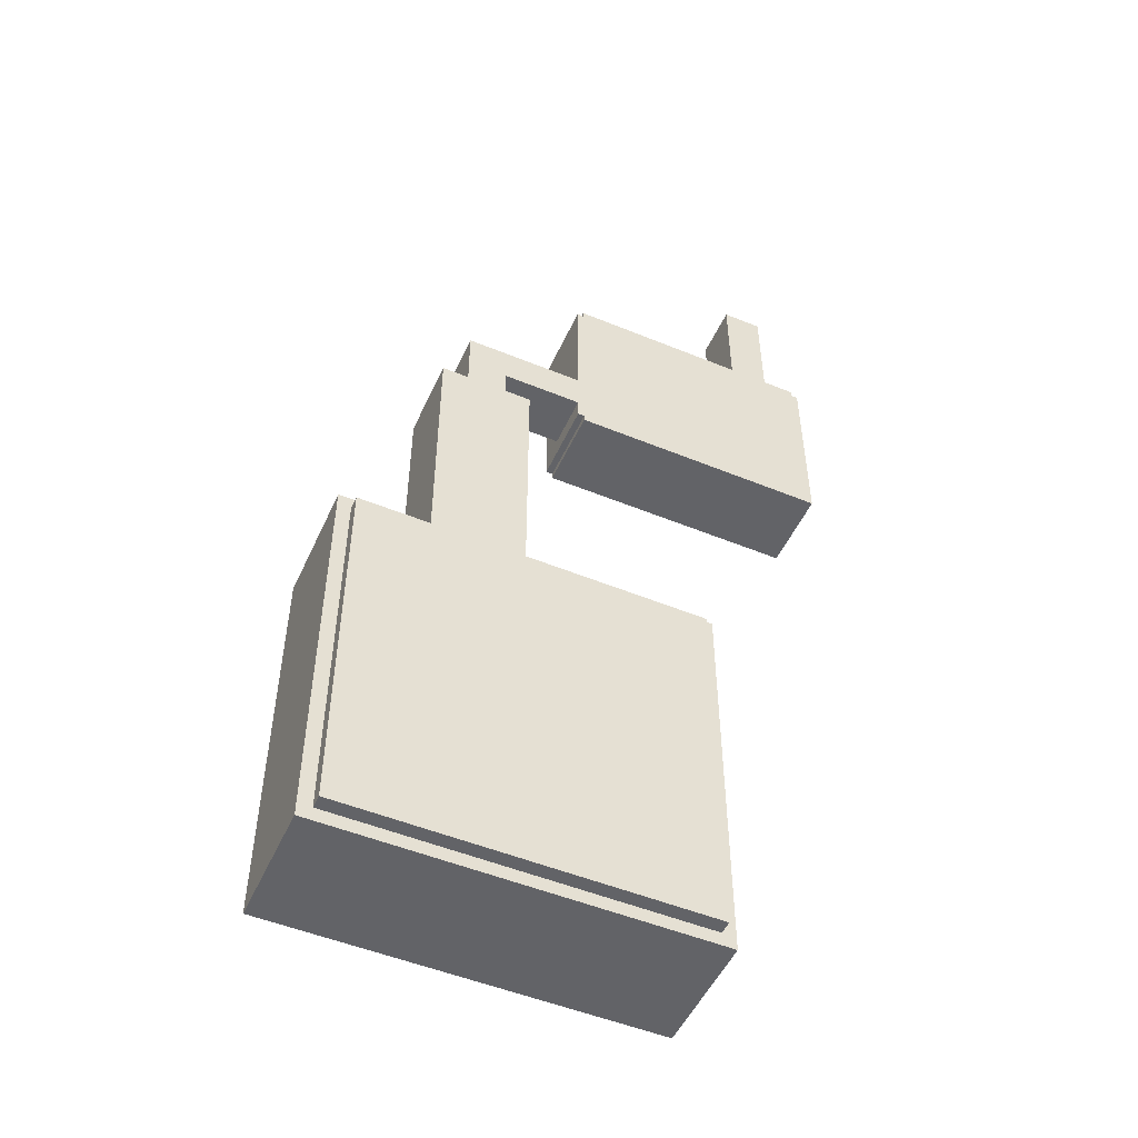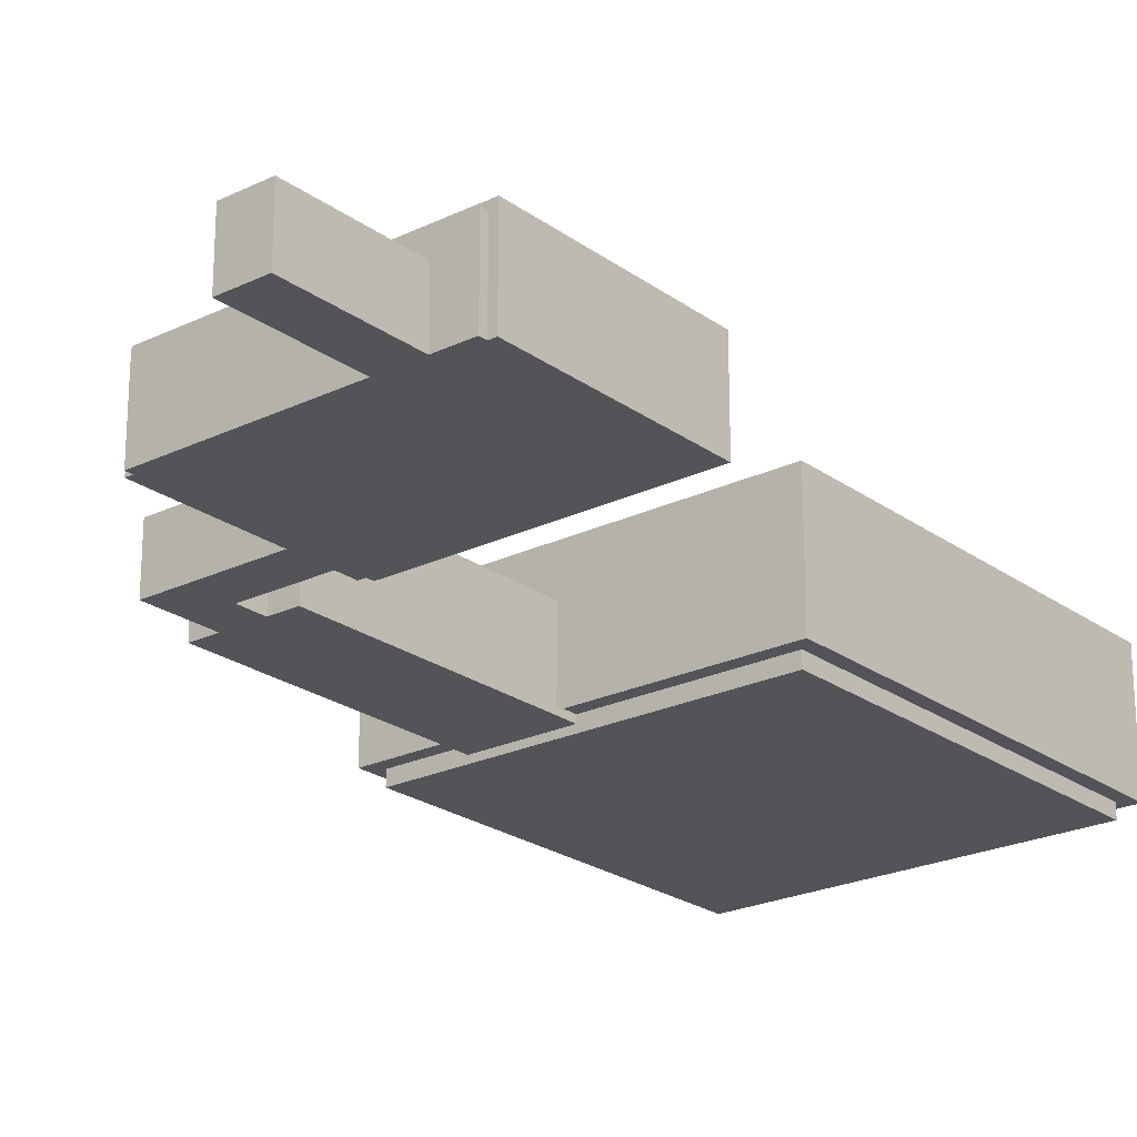
<metadata>
{"format":"obj","ext":"obj","renderer":"f3d","projection":"perspective","resolution":1024,"background":"white","views":[{"elev":-51.0,"azim":-24.1,"up":"+Z"},{"elev":-23.0,"azim":39.4,"up":"+Y"}]}
</metadata>
<code>
v 128 -16 -672
v 128 -16 -224
v 128 160 -224
v 128 160 -672
v 144 160 -224
v 144 -16 -224
v 144 -16 -672
v 144 160 -672
v -480 -16 -224
v -480 -16 -208
v -480 112 -208
v -480 112 -224
v -48 112 -208
v -48 -16 -208
v -48 -16 -224
v -48 112 -224
v -480 -16 -672
v -480 -16 -224
v -480 0 -224
v -480 0 -672
v 128 0 -224
v 128 -16 -224
v 128 -16 -672
v 128 0 -672
v 32 -16 -224
v 32 -16 48
v 32 112 48
v 32 112 -224
v 48 112 48
v 48 -16 48
v 48 -16 -224
v 48 112 -224
v -352 0 -544
v -352 0 -512
v -352 160 -512
v -352 160 -544
v -320 160 -512
v -320 0 -512
v -320 0 -544
v -320 160 -544
v 48 -16 -224
v 48 -16 -208
v 48 112 -208
v 48 112 -224
v 128 112 -208
v 128 -16 -208
v 128 -16 -224
v 128 112 -224
v -480 112 -224
v -480 112 -208
v -480 160 -208
v -480 160 -224
v 128 160 -208
v 128 112 -208
v 128 112 -224
v 128 160 -224
v -32 -16 -224
v -32 -16 48
v -32 0 48
v -32 0 -224
v 32 0 48
v 32 -16 48
v 32 -16 -224
v 32 0 -224
v -160 0 -256
v -160 0 -224
v -160 160 -224
v -160 160 -256
v -128 160 -224
v -128 0 -224
v -128 0 -256
v -128 160 -256
v -768 -16 -608
v -768 -16 -544
v -768 0 -544
v -768 0 -608
v -704 0 -544
v -704 -16 -544
v -704 -16 -608
v -704 0 -608
v -480 160 -672
v -480 160 -224
v -480 176 -224
v -480 176 -672
v 144 176 -224
v 144 160 -224
v 144 160 -672
v 144 176 -672
v -704 -16 -624
v -704 -16 -608
v -704 96 -608
v -704 96 -624
v -480 96 -608
v -480 -16 -608
v -480 -16 -624
v -480 96 -624
v -256 0 -544
v -256 0 -512
v -256 160 -512
v -256 160 -544
v -224 160 -512
v -224 0 -512
v -224 0 -544
v -224 160 -544
v -496 -16 -672
v -496 -16 -624
v -496 176 -624
v -496 176 -672
v -480 176 -624
v -480 -16 -624
v -480 -16 -672
v -480 176 -672
v -64 0 -544
v -64 0 -512
v -64 160 -512
v -64 160 -544
v -32 160 -512
v -32 0 -512
v -32 0 -544
v -32 160 -544
v -48 -16 48
v -48 -16 64
v -48 112 64
v -48 112 48
v 48 112 64
v 48 -16 64
v 48 -16 48
v 48 112 48
v -256 0 -256
v -256 0 -224
v -256 160 -224
v -256 160 -256
v -224 160 -224
v -224 0 -224
v -224 0 -256
v -224 160 -256
v -32 96 -224
v -32 96 48
v -32 112 48
v -32 112 -224
v 32 112 48
v 32 96 48
v 32 96 -224
v 32 112 -224
v 32 0 -256
v 32 0 -224
v 32 160 -224
v 32 160 -256
v 64 160 -224
v 64 0 -224
v 64 0 -256
v 64 160 -256
v -480 0 -416
v -480 0 -224
v -480 64 -224
v -480 64 -416
v -352 64 -224
v -352 0 -224
v -352 0 -416
v -352 64 -416
v -704 -16 -544
v -704 -16 -528
v -704 96 -528
v -704 96 -544
v -480 96 -528
v -480 -16 -528
v -480 -16 -544
v -480 96 -544
v -832 0 -992
v -832 0 -960
v -832 80 -960
v -832 80 -992
v -800 80 -960
v -800 0 -960
v -800 0 -992
v -800 80 -992
v -256 0 -640
v -256 0 -608
v -256 160 -608
v -256 160 -640
v -224 160 -608
v -224 0 -608
v -224 0 -640
v -224 160 -640
v -768 96 -704
v -768 96 -544
v -768 112 -544
v -768 112 -704
v -704 112 -544
v -704 96 -544
v -704 96 -704
v -704 112 -704
v -848 -16 -1248
v -848 -16 -704
v -848 160 -704
v -848 160 -1248
v -832 160 -704
v -832 -16 -704
v -832 -16 -1248
v -832 160 -1248
v 32 0 -544
v 32 0 -512
v 32 160 -512
v 32 160 -544
v 64 160 -512
v 64 0 -512
v 64 0 -544
v 64 160 -544
v -640 0 -704
v -704 160 -704
v -704 160 -1248
v -640 0 -1248
v -640 160 -704
v -640 160 -1248
v -192 0 -672
v -192 0 -640
v -192 128 -640
v -192 128 -672
v -96 128 -640
v -96 0 -640
v -96 0 -672
v -96 128 -672
v 0 0 -672
v 0 0 -640
v 0 128 -640
v 0 128 -672
v 96 128 -640
v 96 0 -640
v 96 0 -672
v 96 128 -672
v -640 -16 -1248
v -640 -16 -704
v -640 160 -704
v -640 160 -1248
v -624 160 -704
v -624 -16 -704
v -624 -16 -1248
v -624 160 -1248
v -256 0 -448
v -256 0 -416
v -256 160 -416
v -256 160 -448
v -224 160 -416
v -224 0 -416
v -224 0 -448
v -224 160 -448
v -848 -16 -704
v -848 -16 -688
v -848 176 -688
v -848 176 -704
v -784 176 -688
v -784 -16 -688
v -784 -16 -704
v -784 176 -704
v -832 0 -704
v -832 160 -704
v -832 160 -1248
v -832 0 -1248
v -768 160 -704
v -768 160 -1248
v -704 96 -624
v -704 96 -528
v -704 112 -528
v -704 112 -624
v -480 112 -528
v -480 96 -528
v -480 96 -624
v -480 112 -624
v -768 -16 -544
v -768 -16 -528
v -768 112 -528
v -768 112 -544
v -704 112 -528
v -704 -16 -528
v -704 -16 -544
v -704 112 -544
v -496 -16 -528
v -496 -16 -224
v -496 176 -224
v -496 176 -528
v -480 176 -224
v -480 -16 -224
v -480 -16 -528
v -480 176 -528
v -784 -16 -704
v -784 -16 -528
v -784 112 -528
v -784 112 -704
v -768 112 -528
v -768 -16 -528
v -768 -16 -704
v -768 112 -704
v -672 0 -1120
v -672 0 -1088
v -672 80 -1088
v -672 80 -1120
v -640 80 -1088
v -640 0 -1088
v -640 0 -1120
v -640 80 -1120
v -784 112 -704
v -784 112 -688
v -784 176 -688
v -784 176 -704
v -688 176 -688
v -688 112 -688
v -688 112 -704
v -688 176 -704
v -832 -16 -1248
v -832 -16 -704
v -832 0 -704
v -832 0 -1248
v -640 0 -704
v -640 -16 -704
v -640 -16 -1248
v -640 0 -1248
v -672 0 -864
v -672 0 -832
v -672 80 -832
v -672 80 -864
v -640 80 -832
v -640 0 -832
v -640 0 -864
v -640 80 -864
v -480 0 -640
v -480 0 -608
v -480 160 -608
v -480 160 -640
v -448 160 -608
v -448 0 -608
v -448 0 -640
v -448 160 -640
v -64 0 -448
v -64 0 -416
v -64 160 -416
v -64 160 -448
v -32 160 -416
v -32 0 -416
v -32 0 -448
v -32 160 -448
v -832 0 -1120
v -832 0 -1088
v -832 80 -1088
v -832 80 -1120
v -800 80 -1088
v -800 0 -1088
v -800 0 -1120
v -800 80 -1120
v -480 -16 -688
v -480 -16 -672
v -480 176 -672
v -480 176 -688
v 144 176 -672
v 144 -16 -672
v 144 -16 -688
v 144 176 -688
v -480 0 -544
v -480 0 -512
v -480 160 -512
v -480 160 -544
v -448 160 -512
v -448 0 -512
v -448 0 -544
v -448 160 -544
v -704 -16 -704
v -704 -16 -624
v -704 112 -624
v -704 112 -704
v -688 112 -624
v -688 -16 -624
v -688 -16 -704
v -688 112 -704
v -672 0 -992
v -672 0 -960
v -672 80 -960
v -672 80 -992
v -640 80 -960
v -640 0 -960
v -640 0 -992
v -640 80 -992
v -704 -16 -608
v -704 -16 -544
v -704 0 -544
v -704 0 -608
v -480 0 -544
v -480 -16 -544
v -480 -16 -608
v -480 0 -608
v -496 112 -624
v -496 112 -528
v -496 176 -528
v -496 176 -624
v -480 176 -528
v -480 112 -528
v -480 112 -624
v -480 176 -624
v -832 0 -864
v -832 0 -832
v -832 80 -832
v -832 80 -864
v -800 80 -832
v -800 0 -832
v -800 0 -864
v -800 80 -864
v -64 0 -640
v -64 0 -608
v -64 160 -608
v -64 160 -640
v -32 160 -608
v -32 0 -608
v -32 0 -640
v -32 160 -640
v -768 -16 -704
v -768 -16 -608
v -768 0 -608
v -768 0 -704
v -704 0 -608
v -704 -16 -608
v -704 -16 -704
v -704 0 -704
v -688 -16 -704
v -688 -16 -688
v -688 176 -688
v -688 176 -704
v -624 176 -688
v -624 -16 -688
v -624 -16 -704
v -624 176 -704
v -384 0 -672
v -384 0 -640
v -384 128 -640
v -384 128 -672
v -288 128 -640
v -288 0 -640
v -288 0 -672
v -288 128 -672
v -848 160 -1248
v -848 160 -704
v -848 176 -704
v -848 176 -1248
v -624 176 -704
v -624 160 -704
v -624 160 -1248
v -624 176 -1248
v -64 0 -256
v -64 0 -224
v -64 160 -224
v -64 160 -256
v -32 160 -224
v -32 0 -224
v -32 0 -256
v -32 160 -256
v -48 -16 -224
v -48 -16 48
v -48 112 48
v -48 112 -224
v -32 112 48
v -32 -16 48
v -32 -16 -224
v -32 112 -224
v -848 -16 -1264
v -848 -16 -1248
v -848 176 -1248
v -848 176 -1264
v -800 176 -1248
v -800 -16 -1248
v -800 -16 -1264
v -800 176 -1264
v -800 -16 -1312
v -800 -16 -1248
v -800 128 -1248
v -800 128 -1312
v -768 128 -1248
v -768 -16 -1248
v -768 -16 -1312
v -768 128 -1312
v -704 -16 -1312
v -704 -16 -1248
v -704 128 -1248
v -704 128 -1312
v -672 128 -1248
v -672 -16 -1248
v -672 -16 -1312
v -672 128 -1312
v -672 -16 -1264
v -672 -16 -1248
v -672 176 -1248
v -672 176 -1264
v -624 176 -1248
v -624 -16 -1248
v -624 -16 -1264
v -624 176 -1264
v -800 128 -1264
v -800 128 -1248
v -800 176 -1248
v -800 176 -1264
v -672 176 -1248
v -672 128 -1248
v -672 128 -1264
v -672 176 -1264
v -768 96 -1312
v -768 96 -1248
v -768 128 -1248
v -768 128 -1312
v -704 128 -1248
v -704 96 -1248
v -704 96 -1312
v -704 128 -1312
v -768 -16 -1312
v -768 -16 -1248
v -768 0 -1248
v -768 0 -1312
v -704 0 -1248
v -704 -16 -1248
v -704 -16 -1312
v -704 0 -1312
v -1024 -32 -2208
v -1024 -32 -1312
v -1024 0 -1312
v -1024 0 -2208
v -192 0 -1312
v -192 -32 -1312
v -192 -32 -2208
v -192 0 -2208
v -576 0 -1504
v -576 0 -1376
v -576 160 -1376
v -576 160 -1504
v -512 160 -1376
v -512 0 -1376
v -512 0 -1504
v -512 160 -1504
v -352 0 -2048
v -352 0 -1664
v -352 128 -2048
v -256 128 -2048
v -256 0 -1664
v -256 0 -2048
v -352 0 -2144
v -352 0 -2048
v -352 128 -2048
v -352 128 -2144
v -256 128 -2048
v -256 0 -2048
v -256 0 -2144
v -256 128 -2144
v -640 96 -2144
v -640 96 -2048
v -640 128 -2048
v -640 128 -2144
v -352 128 -2048
v -352 96 -2048
v -352 96 -2144
v -352 128 -2144
v -512 0 -2112
v -512 0 -2080
v -512 96 -2080
v -512 96 -2112
v -480 96 -2080
v -480 0 -2080
v -480 0 -2112
v -480 96 -2112
v -608 0 -2112
v -608 0 -2080
v -608 96 -2080
v -608 96 -2112
v -576 96 -2080
v -576 0 -2080
v -576 0 -2112
v -576 96 -2112
v -832 0 -1984
v -832 0 -1792
v -832 192 -1792
v -832 192 -1984
v -448 192 -1792
v -448 0 -1792
v -448 0 -1984
v -448 192 -1984
v -848 -16 -1312
v -848 -16 -1264
v -848 0 -1264
v -848 0 -1312
v -800 0 -1264
v -800 -16 -1264
v -800 -16 -1312
v -800 0 -1312
v -672 -16 -1312
v -672 -16 -1264
v -672 0 -1264
v -672 0 -1312
v -624 0 -1264
v -624 -16 -1264
v -624 -16 -1312
v -624 0 -1312
v -1024 0 -1312
v -1024 0 -1280
v -1024 288 -1280
v -1024 288 -1312
v -800 288 -1280
v -800 0 -1280
v -800 0 -1312
v -800 288 -1312
v -1056 0 -2208
v -1056 0 -1280
v -1056 288 -1280
v -1056 288 -2208
v -1024 288 -1280
v -1024 0 -1280
v -1024 0 -2208
v -1024 288 -2208
v -1056 0 -2240
v -1056 0 -2208
v -1056 288 -2208
v -1056 288 -2240
v -192 288 -2208
v -192 0 -2208
v -192 0 -2240
v -192 288 -2240
v -192 0 -2240
v -192 0 -1280
v -192 288 -1280
v -192 288 -2240
v -160 288 -1280
v -160 0 -1280
v -160 0 -2240
v -160 288 -2240
v -672 0 -1312
v -672 0 -1280
v -672 288 -1280
v -672 288 -1312
v -192 288 -1280
v -192 0 -1280
v -192 0 -1312
v -192 288 -1312
v -448 0 -1504
v -448 0 -1376
v -448 160 -1376
v -448 160 -1504
v -384 160 -1376
v -384 0 -1376
v -384 0 -1504
v -384 160 -1504
v -320 0 -1504
v -320 0 -1376
v -320 160 -1376
v -320 160 -1504
v -256 160 -1376
v -256 0 -1376
v -256 0 -1504
v -256 160 -1504
v -800 128 -1312
v -800 128 -1280
v -800 288 -1280
v -800 288 -1312
v -672 288 -1280
v -672 128 -1280
v -672 128 -1312
v -672 288 -1312
o entity0_brush0
f 1 2 3 4
f 5 3 2 6
f 6 2 1 7
f 8 4 3 5
f 7 1 4 8
f 8 5 6 7
o entity0_brush1
f 9 10 11 12
f 13 11 10 14
f 14 10 9 15
f 16 12 11 13
f 15 9 12 16
f 16 13 14 15
o entity0_brush2
f 17 18 19 20
f 21 19 18 22
f 22 18 17 23
f 24 20 19 21
f 23 17 20 24
f 24 21 22 23
o entity0_brush3
f 25 26 27 28
f 29 27 26 30
f 30 26 25 31
f 32 28 27 29
f 31 25 28 32
f 32 29 30 31
o entity0_brush4
f 33 34 35 36
f 37 35 34 38
f 38 34 33 39
f 40 36 35 37
f 39 33 36 40
f 40 37 38 39
o entity0_brush5
f 41 42 43 44
f 45 43 42 46
f 46 42 41 47
f 48 44 43 45
f 47 41 44 48
f 48 45 46 47
o entity0_brush6
f 49 50 51 52
f 53 51 50 54
f 54 50 49 55
f 56 52 51 53
f 55 49 52 56
f 56 53 54 55
o entity0_brush7
f 57 58 59 60
f 61 59 58 62
f 62 58 57 63
f 64 60 59 61
f 63 57 60 64
f 64 61 62 63
o entity0_brush8
f 65 66 67 68
f 69 67 66 70
f 70 66 65 71
f 72 68 67 69
f 71 65 68 72
f 72 69 70 71
o entity0_brush9
f 73 74 75 76
f 77 75 74 78
f 78 74 73 79
f 80 76 75 77
f 79 73 76 80
f 80 77 78 79
o entity0_brush10
f 81 82 83 84
f 85 83 82 86
f 86 82 81 87
f 88 84 83 85
f 87 81 84 88
f 88 85 86 87
o entity0_brush11
f 89 90 91 92
f 93 91 90 94
f 94 90 89 95
f 96 92 91 93
f 95 89 92 96
f 96 93 94 95
o entity0_brush12
f 97 98 99 100
f 101 99 98 102
f 102 98 97 103
f 104 100 99 101
f 103 97 100 104
f 104 101 102 103
o entity0_brush13
f 105 106 107 108
f 109 107 106 110
f 110 106 105 111
f 112 108 107 109
f 111 105 108 112
f 112 109 110 111
o entity0_brush14
f 113 114 115 116
f 117 115 114 118
f 118 114 113 119
f 120 116 115 117
f 119 113 116 120
f 120 117 118 119
o entity0_brush15
f 121 122 123 124
f 125 123 122 126
f 126 122 121 127
f 128 124 123 125
f 127 121 124 128
f 128 125 126 127
o entity0_brush16
f 129 130 131 132
f 133 131 130 134
f 134 130 129 135
f 136 132 131 133
f 135 129 132 136
f 136 133 134 135
o entity0_brush17
f 137 138 139 140
f 141 139 138 142
f 142 138 137 143
f 144 140 139 141
f 143 137 140 144
f 144 141 142 143
o entity0_brush18
f 145 146 147 148
f 149 147 146 150
f 150 146 145 151
f 152 148 147 149
f 151 145 148 152
f 152 149 150 151
o entity0_brush19
f 153 154 155 156
f 157 155 154 158
f 158 154 153 159
f 160 156 155 157
f 159 153 156 160
f 160 157 158 159
o entity0_brush20
f 161 162 163 164
f 165 163 162 166
f 166 162 161 167
f 168 164 163 165
f 167 161 164 168
f 168 165 166 167
o entity0_brush21
f 169 170 171 172
f 173 171 170 174
f 174 170 169 175
f 176 172 171 173
f 175 169 172 176
f 176 173 174 175
o entity0_brush22
f 177 178 179 180
f 181 179 178 182
f 182 178 177 183
f 184 180 179 181
f 183 177 180 184
f 184 181 182 183
o entity0_brush23
f 185 186 187 188
f 189 187 186 190
f 190 186 185 191
f 192 188 187 189
f 191 185 188 192
f 192 189 190 191
o entity0_brush24
f 193 194 195 196
f 197 195 194 198
f 198 194 193 199
f 200 196 195 197
f 199 193 196 200
f 200 197 198 199
o entity0_brush25
f 201 202 203 204
f 205 203 202 206
f 206 202 201 207
f 208 204 203 205
f 207 201 204 208
f 208 205 206 207
o entity0_brush26
f 209 210 211 212
f 213 210 209
f 214 211 210 213
f 212 211 214
f 214 213 209 212
o entity0_brush27
f 215 216 217 218
f 219 217 216 220
f 220 216 215 221
f 222 218 217 219
f 221 215 218 222
f 222 219 220 221
o entity0_brush28
f 223 224 225 226
f 227 225 224 228
f 228 224 223 229
f 230 226 225 227
f 229 223 226 230
f 230 227 228 229
o entity0_brush29
f 231 232 233 234
f 235 233 232 236
f 236 232 231 237
f 238 234 233 235
f 237 231 234 238
f 238 235 236 237
o entity0_brush30
f 239 240 241 242
f 243 241 240 244
f 244 240 239 245
f 246 242 241 243
f 245 239 242 246
f 246 243 244 245
o entity0_brush31
f 247 248 249 250
f 251 249 248 252
f 252 248 247 253
f 254 250 249 251
f 253 247 250 254
f 254 251 252 253
o entity0_brush32
f 255 256 257 258
f 259 256 255
f 260 257 256 259
f 258 257 260
f 260 259 255 258
o entity0_brush33
f 261 262 263 264
f 265 263 262 266
f 266 262 261 267
f 268 264 263 265
f 267 261 264 268
f 268 265 266 267
o entity0_brush34
f 269 270 271 272
f 273 271 270 274
f 274 270 269 275
f 276 272 271 273
f 275 269 272 276
f 276 273 274 275
o entity0_brush35
f 277 278 279 280
f 281 279 278 282
f 282 278 277 283
f 284 280 279 281
f 283 277 280 284
f 284 281 282 283
o entity0_brush36
f 285 286 287 288
f 289 287 286 290
f 290 286 285 291
f 292 288 287 289
f 291 285 288 292
f 292 289 290 291
o entity0_brush37
f 293 294 295 296
f 297 295 294 298
f 298 294 293 299
f 300 296 295 297
f 299 293 296 300
f 300 297 298 299
o entity0_brush38
f 301 302 303 304
f 305 303 302 306
f 306 302 301 307
f 308 304 303 305
f 307 301 304 308
f 308 305 306 307
o entity0_brush39
f 309 310 311 312
f 313 311 310 314
f 314 310 309 315
f 316 312 311 313
f 315 309 312 316
f 316 313 314 315
o entity0_brush40
f 317 318 319 320
f 321 319 318 322
f 322 318 317 323
f 324 320 319 321
f 323 317 320 324
f 324 321 322 323
o entity0_brush41
f 325 326 327 328
f 329 327 326 330
f 330 326 325 331
f 332 328 327 329
f 331 325 328 332
f 332 329 330 331
o entity0_brush42
f 333 334 335 336
f 337 335 334 338
f 338 334 333 339
f 340 336 335 337
f 339 333 336 340
f 340 337 338 339
o entity0_brush43
f 341 342 343 344
f 345 343 342 346
f 346 342 341 347
f 348 344 343 345
f 347 341 344 348
f 348 345 346 347
o entity0_brush44
f 349 350 351 352
f 353 351 350 354
f 354 350 349 355
f 356 352 351 353
f 355 349 352 356
f 356 353 354 355
o entity0_brush45
f 357 358 359 360
f 361 359 358 362
f 362 358 357 363
f 364 360 359 361
f 363 357 360 364
f 364 361 362 363
o entity0_brush46
f 365 366 367 368
f 369 367 366 370
f 370 366 365 371
f 372 368 367 369
f 371 365 368 372
f 372 369 370 371
o entity0_brush47
f 373 374 375 376
f 377 375 374 378
f 378 374 373 379
f 380 376 375 377
f 379 373 376 380
f 380 377 378 379
o entity0_brush48
f 381 382 383 384
f 385 383 382 386
f 386 382 381 387
f 388 384 383 385
f 387 381 384 388
f 388 385 386 387
o entity0_brush49
f 389 390 391 392
f 393 391 390 394
f 394 390 389 395
f 396 392 391 393
f 395 389 392 396
f 396 393 394 395
o entity0_brush50
f 397 398 399 400
f 401 399 398 402
f 402 398 397 403
f 404 400 399 401
f 403 397 400 404
f 404 401 402 403
o entity0_brush51
f 405 406 407 408
f 409 407 406 410
f 410 406 405 411
f 412 408 407 409
f 411 405 408 412
f 412 409 410 411
o entity0_brush52
f 413 414 415 416
f 417 415 414 418
f 418 414 413 419
f 420 416 415 417
f 419 413 416 420
f 420 417 418 419
o entity0_brush53
f 421 422 423 424
f 425 423 422 426
f 426 422 421 427
f 428 424 423 425
f 427 421 424 428
f 428 425 426 427
o entity0_brush54
f 429 430 431 432
f 433 431 430 434
f 434 430 429 435
f 436 432 431 433
f 435 429 432 436
f 436 433 434 435
o entity0_brush55
f 437 438 439 440
f 441 439 438 442
f 442 438 437 443
f 444 440 439 441
f 443 437 440 444
f 444 441 442 443
o entity0_brush56
f 445 446 447 448
f 449 447 446 450
f 450 446 445 451
f 452 448 447 449
f 451 445 448 452
f 452 449 450 451
o entity0_brush57
f 453 454 455 456
f 457 455 454 458
f 458 454 453 459
f 460 456 455 457
f 459 453 456 460
f 460 457 458 459
o entity0_brush58
f 461 462 463 464
f 465 463 462 466
f 466 462 461 467
f 468 464 463 465
f 467 461 464 468
f 468 465 466 467
o entity0_brush59
f 469 470 471 472
f 473 471 470 474
f 474 470 469 475
f 476 472 471 473
f 475 469 472 476
f 476 473 474 475
o entity0_brush60
f 477 478 479 480
f 481 479 478 482
f 482 478 477 483
f 484 480 479 481
f 483 477 480 484
f 484 481 482 483
o entity0_brush61
f 485 486 487 488
f 489 487 486 490
f 490 486 485 491
f 492 488 487 489
f 491 485 488 492
f 492 489 490 491
o entity0_brush62
f 493 494 495 496
f 497 495 494 498
f 498 494 493 499
f 500 496 495 497
f 499 493 496 500
f 500 497 498 499
o entity0_brush63
f 501 502 503 504
f 505 503 502 506
f 506 502 501 507
f 508 504 503 505
f 507 501 504 508
f 508 505 506 507
o entity0_brush64
f 509 510 511 512
f 513 511 510 514
f 514 510 509 515
f 516 512 511 513
f 515 509 512 516
f 516 513 514 515
o entity0_brush65
f 517 518 519 520
f 521 519 518 522
f 522 518 517 523
f 524 520 519 521
f 523 517 520 524
f 524 521 522 523
o entity0_brush66
f 525 526 527 528
f 529 527 526 530
f 530 526 525 531
f 532 528 527 529
f 531 525 528 532
f 532 529 530 531
o entity0_brush67
f 533 534 535
f 536 535 534 537
f 537 534 533 538
f 538 533 535 536
f 537 538 536
o entity0_brush68
f 539 540 541 542
f 543 541 540 544
f 544 540 539 545
f 546 542 541 543
f 545 539 542 546
f 546 543 544 545
o entity0_brush69
f 547 548 549 550
f 551 549 548 552
f 552 548 547 553
f 554 550 549 551
f 553 547 550 554
f 554 551 552 553
o entity0_brush70
f 555 556 557 558
f 559 557 556 560
f 560 556 555 561
f 562 558 557 559
f 561 555 558 562
f 562 559 560 561
o entity0_brush71
f 563 564 565 566
f 567 565 564 568
f 568 564 563 569
f 570 566 565 567
f 569 563 566 570
f 570 567 568 569
o entity0_brush72
f 571 572 573 574
f 575 573 572 576
f 576 572 571 577
f 578 574 573 575
f 577 571 574 578
f 578 575 576 577
o entity0_brush73
f 579 580 581 582
f 583 581 580 584
f 584 580 579 585
f 586 582 581 583
f 585 579 582 586
f 586 583 584 585
o entity0_brush74
f 587 588 589 590
f 591 589 588 592
f 592 588 587 593
f 594 590 589 591
f 593 587 590 594
f 594 591 592 593
o entity0_brush75
f 595 596 597 598
f 599 597 596 600
f 600 596 595 601
f 602 598 597 599
f 601 595 598 602
f 602 599 600 601
o entity0_brush76
f 603 604 605 606
f 607 605 604 608
f 608 604 603 609
f 610 606 605 607
f 609 603 606 610
f 610 607 608 609
o entity0_brush77
f 611 612 613 614
f 615 613 612 616
f 616 612 611 617
f 618 614 613 615
f 617 611 614 618
f 618 615 616 617
o entity0_brush78
f 619 620 621 622
f 623 621 620 624
f 624 620 619 625
f 626 622 621 623
f 625 619 622 626
f 626 623 624 625
o entity0_brush79
f 627 628 629 630
f 631 629 628 632
f 632 628 627 633
f 634 630 629 631
f 633 627 630 634
f 634 631 632 633
o entity0_brush80
f 635 636 637 638
f 639 637 636 640
f 640 636 635 641
f 642 638 637 639
f 641 635 638 642
f 642 639 640 641
o entity0_brush81
f 643 644 645 646
f 647 645 644 648
f 648 644 643 649
f 650 646 645 647
f 649 643 646 650
f 650 647 648 649
o entity0_brush82
f 651 652 653 654
f 655 653 652 656
f 656 652 651 657
f 658 654 653 655
f 657 651 654 658
f 658 655 656 657

</code>
